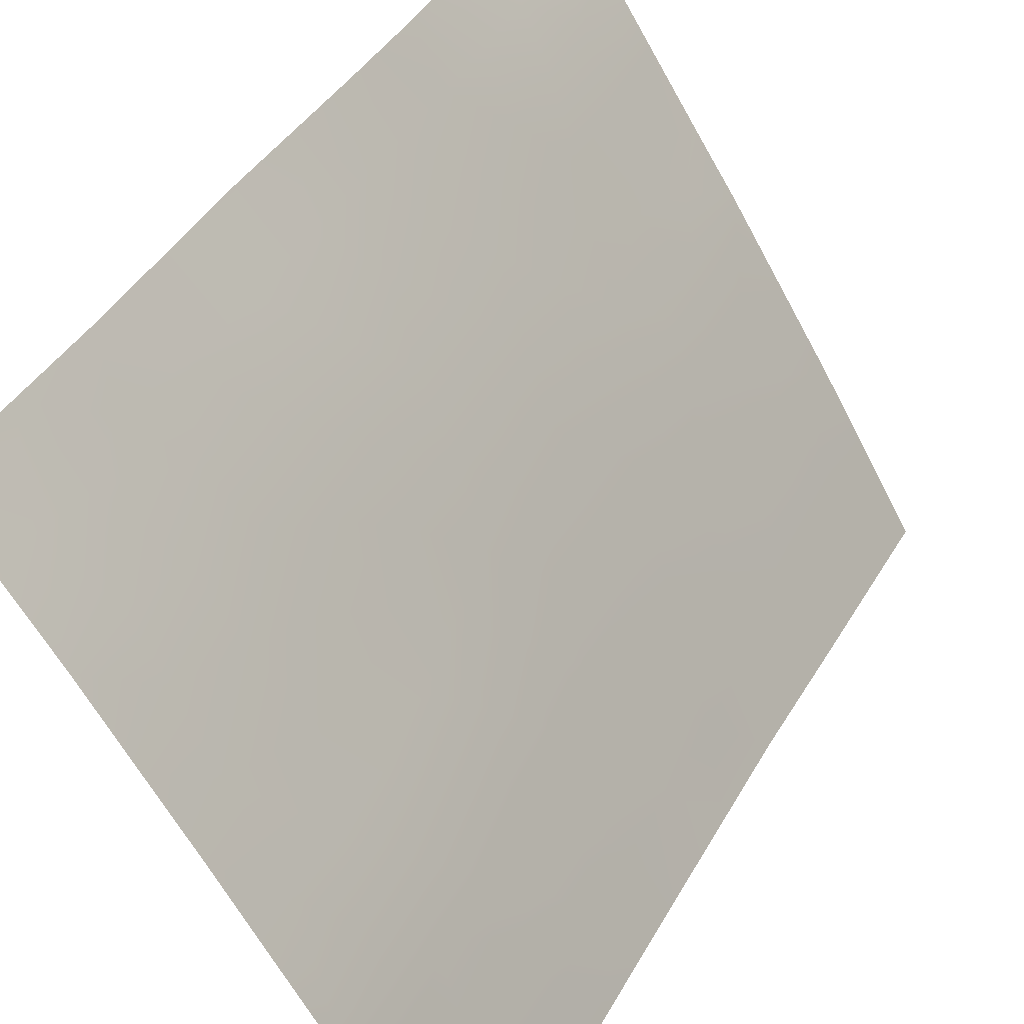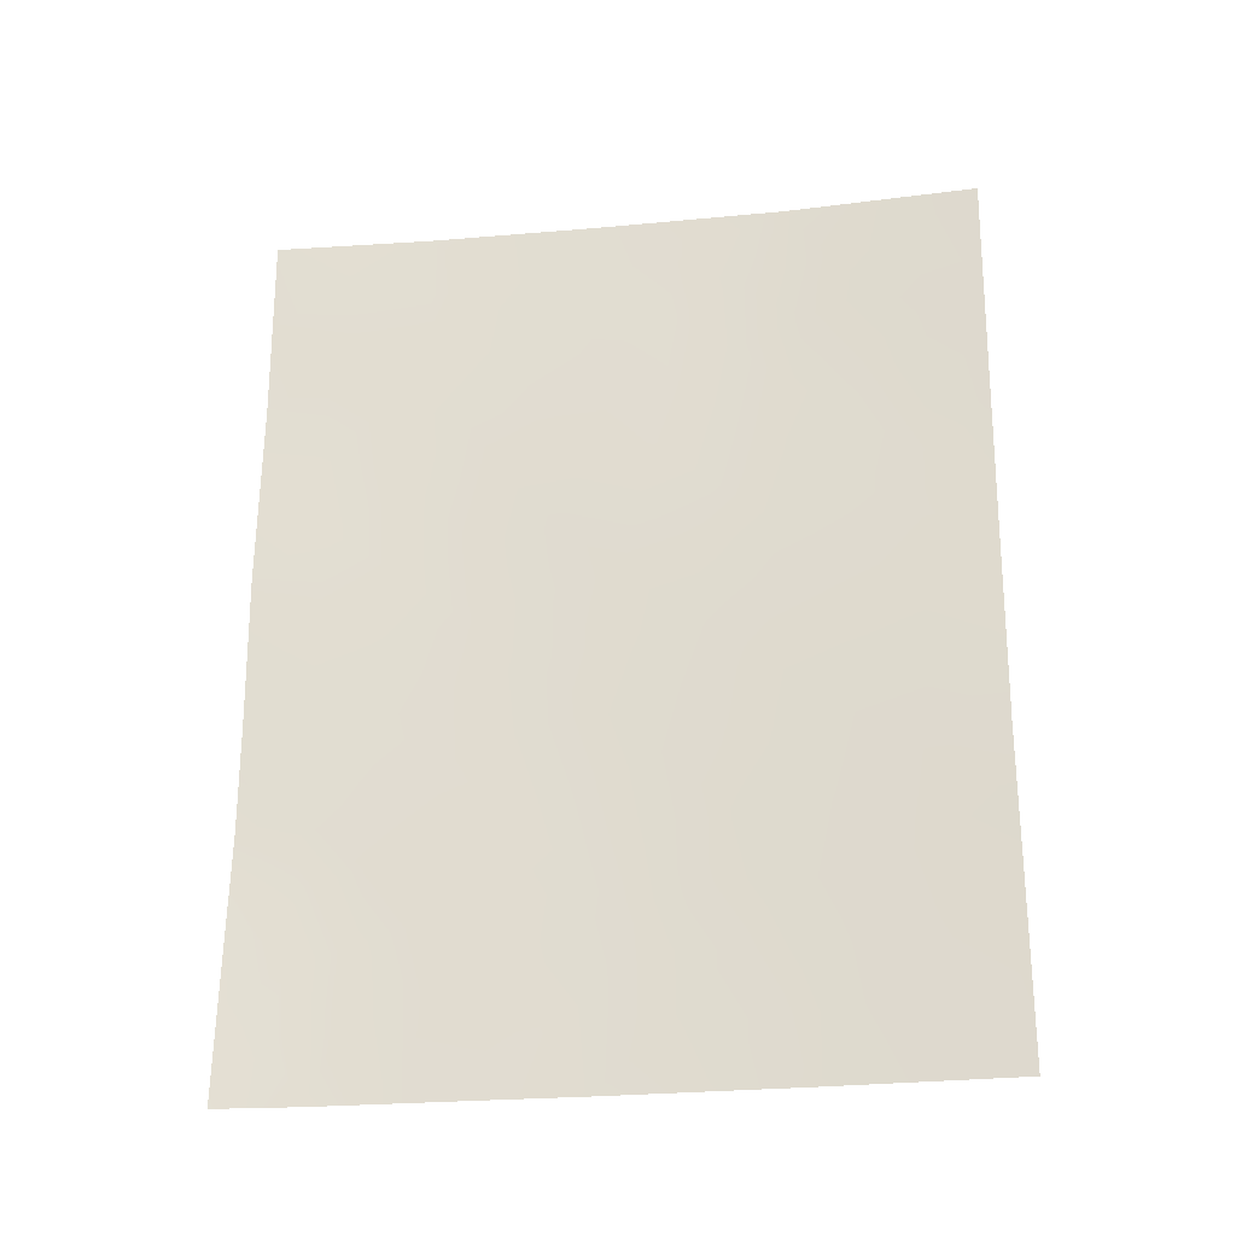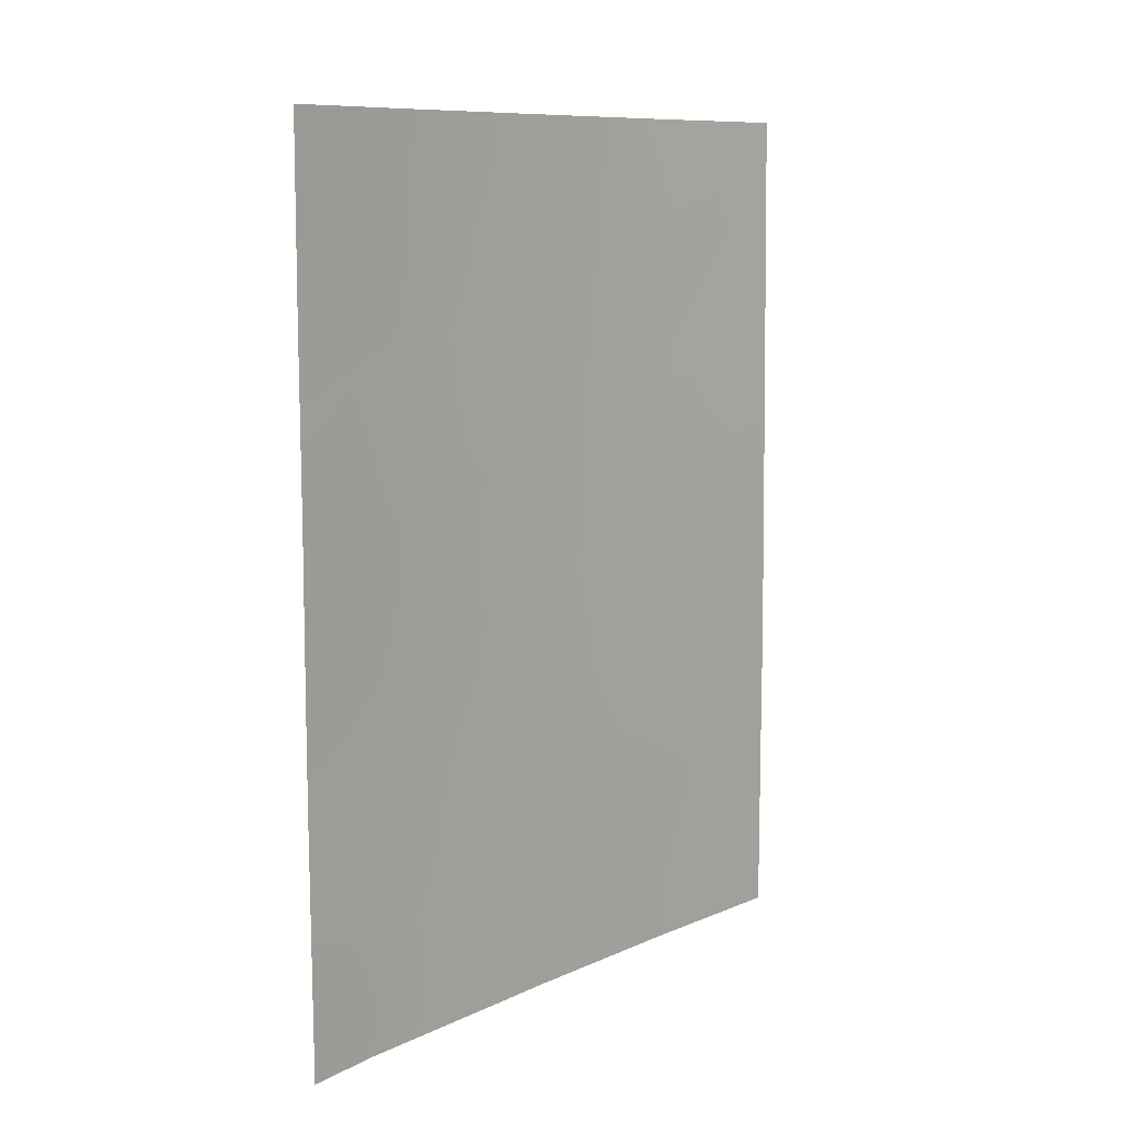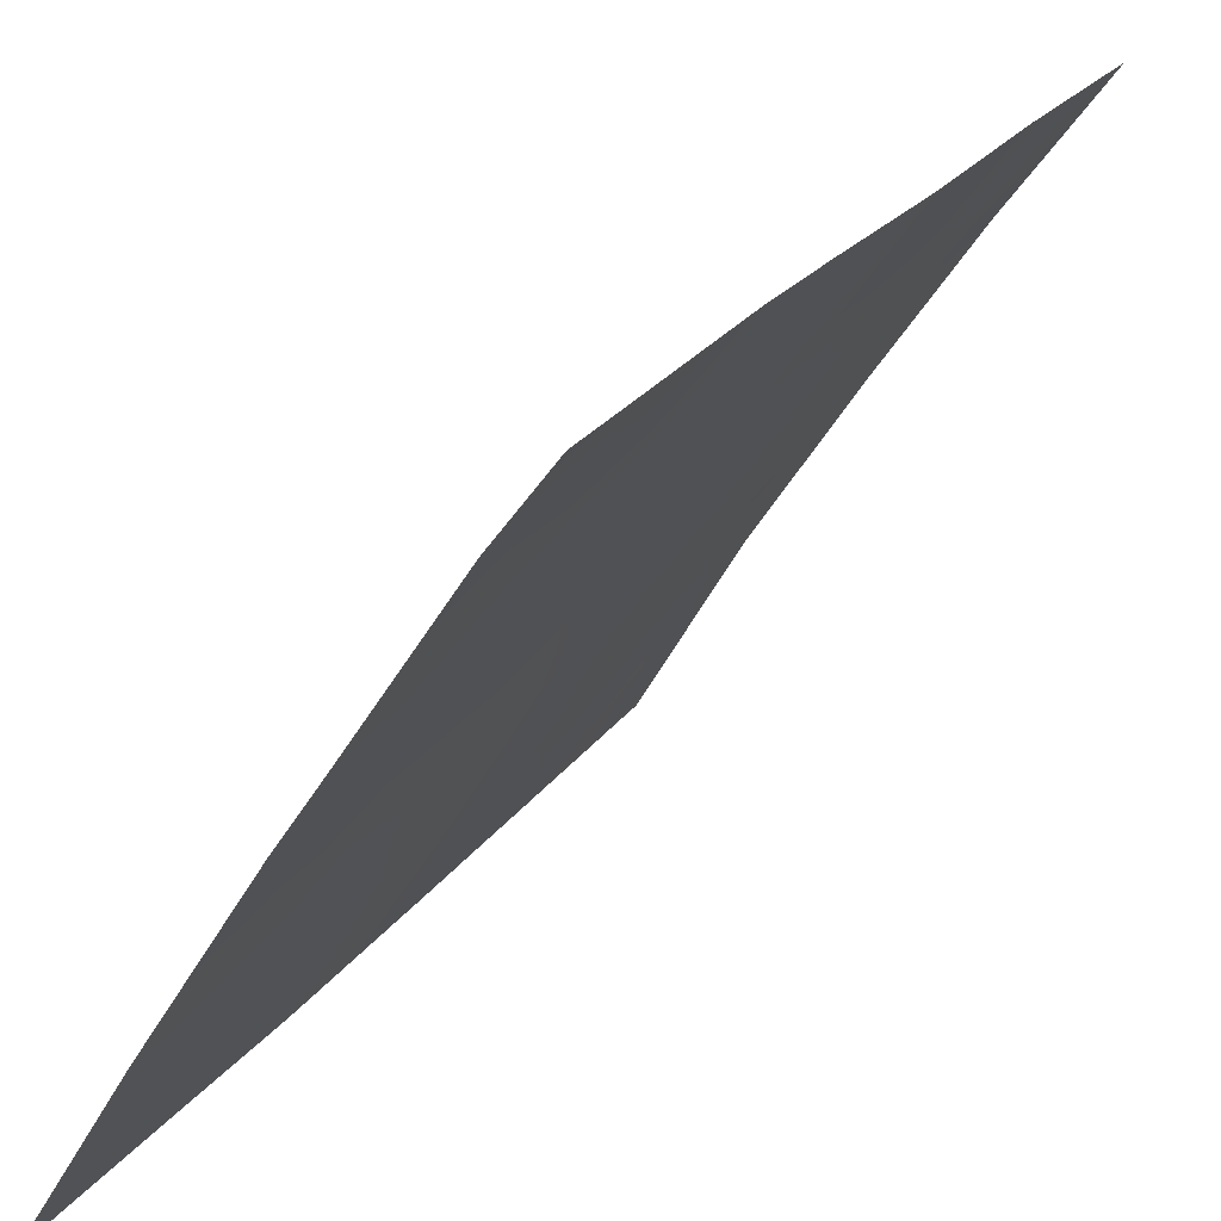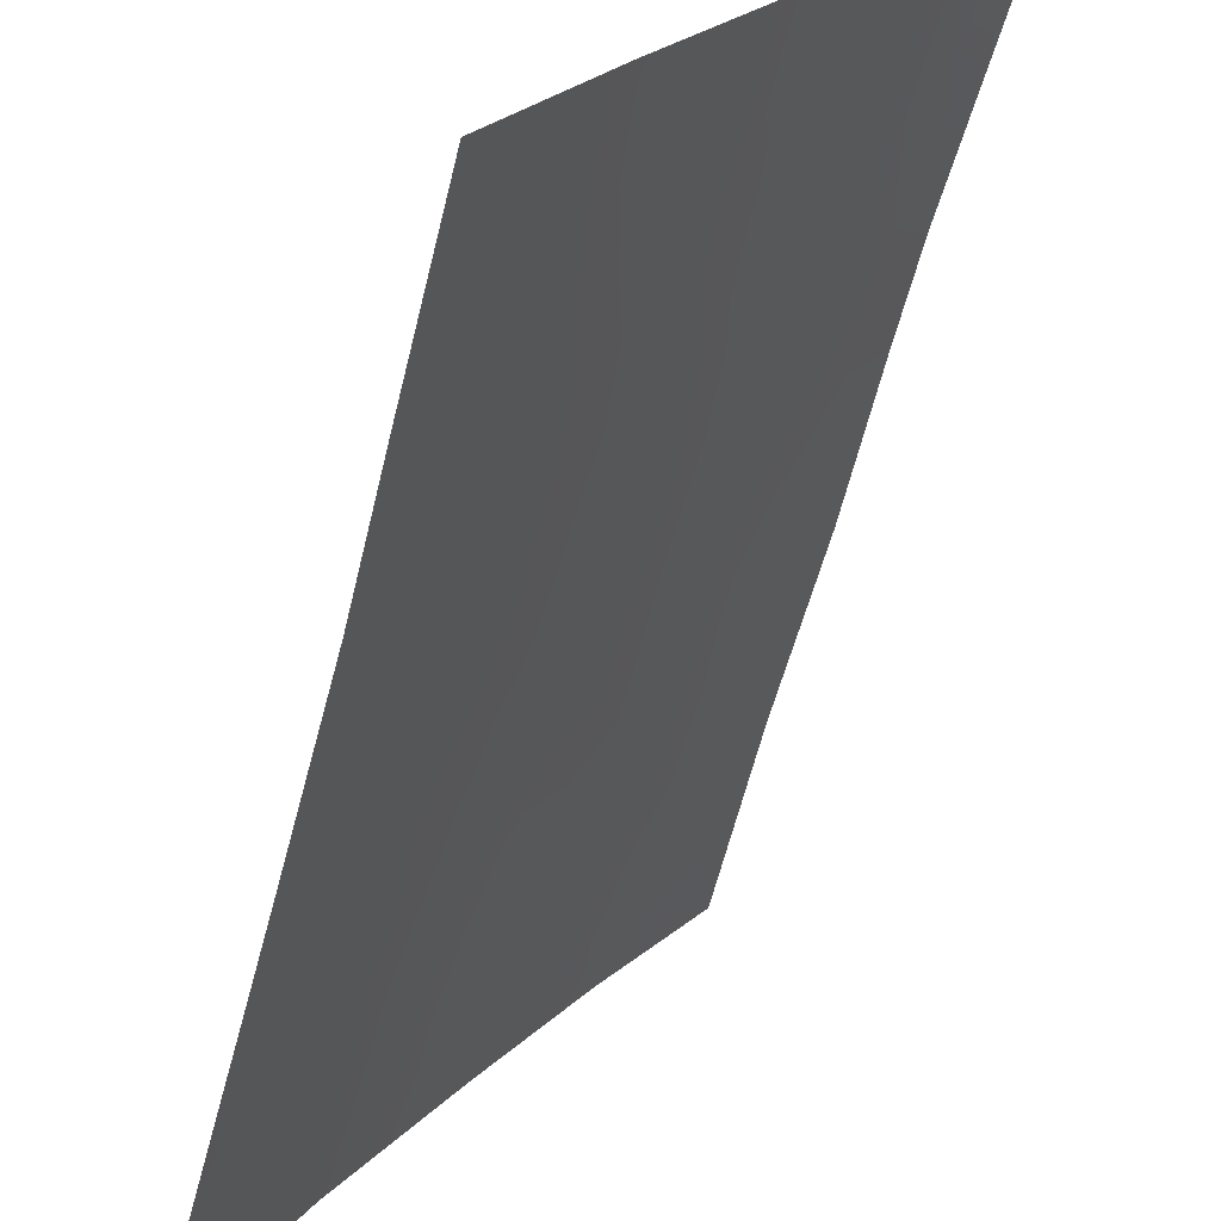
<metadata>
{"format":"obj","ext":"obj","renderer":"f3d","projection":"perspective","resolution":1024,"background":"white","views":[{"elev":41.8,"azim":28.1,"up":"+Y"},{"elev":-25.6,"azim":-48.0,"up":"+Z"},{"elev":9.7,"azim":-106.5,"up":"+Z"},{"elev":23.3,"azim":-153.3,"up":"+Y"},{"elev":-57.7,"azim":166.3,"up":"+Y"}]}
</metadata>
<code>
v 64.31 92 -40.38
v 64.25 92 -43.09
v 61.22 96.89 -43.54
v 61.06 97.1 -45.44
v 64.36 92 -38.16
v 64.19 92.29 -38
v 59.06 100 -43.07
v 60.26 98.35 -41.84
v 59.11 100 -40.55
v 59.76 99.07 -39.47
v 61.66 96.36 -38
v 63.06 94.23 -38
v 60.35 98.26 -38.9
v 64.36 92 -38
v 62.16 95.38 -44.93
v 60.96 97.16 -50
v 61.6 96.22 -48.78
v 60.1 98.54 -44.19
v 61.5 96.47 -41.65
v 63.12 93.79 -46.53
v 64.2 92 -45.73
v 61.53 96.31 -50
v 59.09 100 -46.54
v 60.37 98.25 -38
v 62.92 94.12 -50
v 64.21 92 -50
v 62.32 95.17 -43.06
v 59.09 100 -45.17
v 64.2 92 -47.56
v 59.09 100 -38
v 58.98 100 -50
v 59.67 99.1 -50
v 62.53 94.92 -41.13
v 61.03 97.25 -39.88
v 60 98.67 -48.09
v 62.46 94.88 -48.33
v 63.33 93.54 -42.33
v 60.89 97.31 -47.35
v 61.63 96.32 -40.06
v 60.04 98.61 -46.14
v 63.4 93.33 -48.41
v 61.91 95.76 -46.82
v 63.23 93.64 -44.31
v 63.5 93.37 -40.34
v 64.28 92 -41.39
v 62.13 95.55 -40.53
v 62.63 94.81 -40.12
v 62.18 95.51 -39.56
v 63.95 92.63 -39.77
v 63.61 93.21 -39.44
v 63.62 93.26 -38
v 63.32 93.72 -38.79
v 59.08 100 -44.12
v 59.58 99.29 -44.65
v 59.59 99.26 -43.6
v 64.21 92 -48.78
v 63.77 92.72 -48.05
v 63.74 92.78 -49.07
v 60.92 97.34 -41.76
v 60.75 97.6 -42.77
v 61.34 96.71 -42.58
v 60.84 97.55 -38.84
v 61.43 96.68 -38.73
v 60.45 98.09 -39.85
v 62.77 94.36 -47.47
v 62.47 94.85 -46.64
v 62.24 95.24 -47.54
v 62.23 95.22 -50
v 62.65 94.57 -49.16
v 61.98 95.61 -49.25
v 59.06 100 -47.47
v 59.49 99.37 -48.33
v 59.55 99.33 -47.33
v 64.33 92 -39.27
v 59.09 100 -41.81
v 59.63 99.22 -42.45
v 59.63 99.25 -41.24
v 60.07 98.63 -40.62
v 59.56 99.37 -40.13
v 63.21 93.65 -49.16
v 63.57 93.06 -50
v 61.21 96.94 -40.85
v 60.64 97.81 -40.84
v 61.89 95.85 -42.37
v 61.77 96.02 -43.32
v 62.63 94.61 -45.67
v 62.06 95.54 -45.88
v 63.69 92.85 -46.06
v 63.71 92.83 -44.96
v 63.19 93.69 -45.37
v 61.37 96.59 -47.11
v 61.51 96.4 -46.12
v 60.99 97.2 -46.44
v 62.24 95.28 -44
v 61.69 96.14 -44.24
v 62.36 95.29 -38
v 62.21 95.5 -38.64
v 63.13 94.02 -39.73
v 63.01 94.15 -40.74
v 63.78 92.79 -42.8
v 63.28 93.6 -43.29
v 63.74 92.81 -43.8
v 59.69 99.17 -38.61
v 59.1 100 -39.28
v 59.73 99.13 -38
v 59.41 99.47 -49.24
v 59.02 100 -48.8
v 59.89 98.79 -49.07
v 60.31 98.13 -50
v 60.59 97.82 -44.8
v 61.14 97 -44.49
v 60.65 97.73 -43.82
v 59.09 100 -45.86
v 59.56 99.31 -46.42
v 59.57 99.3 -45.58
v 61.69 96.21 -40.87
v 62.02 95.68 -41.44
v 62.42 95.05 -42.1
v 61.6 96.26 -45.17
v 64.2 92 -46.65
v 63.71 92.81 -47.05
v 60.02 98.63 -47.11
v 61.21 96.8 -49.21
v 60.17 98.47 -43.1
v 64.26 92 -42.41
v 63.88 92.7 -40.92
v 61.01 97.3 -38
v 62.97 94.05 -48.33
v 61.08 97.02 -48.22
v 61.72 96.05 -47.77
v 60.49 97.93 -46.79
v 60.49 97.92 -47.77
v 62.83 94.35 -42.73
v 62.91 94.26 -41.74
v 63.3 93.51 -47.59
v 63.41 93.47 -41.35
v 62.76 94.42 -43.69
v 60.07 98.58 -45.19
v 60.54 97.88 -45.79
v 64.22 92 -44.41
v 62.01 95.58 -48.32
v 62.71 94.5 -44.66
v 60.81 97.4 -49.17
v 63.9 92.76 -38.81
v 63.86 92.7 -41.94
v 60.46 97.95 -48.72
v 62.68 94.77 -39.11
f 45 1 126
f 46 47 48
f 51 12 52
f 53 54 55
f 56 57 58
f 5 14 6
f 59 60 61
f 13 64 62
f 65 66 67
f 68 69 70
f 71 72 73
f 144 50 49
f 75 76 77
f 77 78 79
f 80 81 58
f 82 83 59
f 84 61 85
f 66 86 87
f 88 89 90
f 91 92 93
f 94 85 95
f 98 47 99
f 100 101 102
f 30 103 105
f 108 72 106
f 109 146 108
f 110 111 112
f 113 114 115
f 82 116 39
f 117 84 118
f 119 95 111
f 120 88 121
f 73 122 114
f 112 60 124
f 145 100 125
f 55 124 76
f 11 127 63
f 80 128 69
f 78 83 64
f 91 129 130
f 131 122 132
f 133 134 118
f 57 121 135
f 136 99 134
f 133 137 101
f 46 116 117
f 115 138 54
f 138 139 110
f 89 140 102
f 97 63 48
f 141 17 70
f 131 93 139
f 87 119 92
f 90 142 86
f 137 94 142
f 130 141 67
f 135 65 128
f 143 123 129
f 136 145 126
f 39 46 48
f 46 33 47
f 48 47 147
f 44 49 50
f 49 1 74
f 6 51 144
f 52 12 147
f 7 53 55
f 53 28 54
f 55 54 18
f 26 56 58
f 56 29 57
f 58 57 41
f 19 59 61
f 59 8 60
f 61 60 3
f 13 10 64
f 62 64 34
f 36 65 67
f 65 20 66
f 67 66 42
f 22 68 70
f 68 25 69
f 70 69 36
f 23 71 73
f 71 107 72
f 73 72 35
f 6 144 74
f 74 5 6
f 9 75 77
f 75 7 76
f 77 76 8
f 9 77 79
f 77 8 78
f 79 78 10
f 41 80 58
f 80 25 81
f 58 81 26
f 19 82 59
f 82 34 83
f 59 83 8
f 27 84 85
f 84 19 61
f 85 61 3
f 42 66 87
f 66 20 86
f 87 86 15
f 20 88 90
f 88 21 89
f 90 89 43
f 38 91 93
f 91 42 92
f 93 92 4
f 15 94 95
f 94 27 85
f 95 85 3
f 12 96 97
f 96 11 97
f 44 98 99
f 99 47 33
f 2 100 102
f 100 37 101
f 102 101 43
f 13 103 10
f 30 104 103
f 104 9 79
f 103 104 10
f 13 24 103
f 105 103 24
f 31 106 107
f 106 31 32
f 32 108 106
f 108 35 72
f 106 72 107
f 32 109 108
f 109 16 143
f 108 146 35
f 18 110 112
f 110 4 111
f 112 111 3
f 28 113 115
f 113 23 114
f 115 114 40
f 34 82 39
f 82 19 116
f 33 117 118
f 117 19 84
f 118 84 27
f 4 119 111
f 119 15 95
f 111 95 3
f 29 120 121
f 120 21 88
f 121 88 20
f 23 73 114
f 73 35 122
f 114 122 40
f 16 22 123
f 17 123 22
f 18 112 124
f 112 3 60
f 124 60 8
f 125 45 145
f 126 1 49
f 126 49 44
f 7 55 76
f 55 18 124
f 76 124 8
f 127 24 62
f 13 62 24
f 25 80 69
f 80 41 128
f 69 128 36
f 10 78 64
f 78 8 83
f 64 83 34
f 42 91 130
f 91 38 129
f 130 129 17
f 38 131 132
f 131 40 122
f 132 122 35
f 27 133 118
f 133 37 134
f 118 134 33
f 41 57 135
f 57 29 121
f 135 121 20
f 37 136 134
f 136 44 99
f 134 99 33
f 2 125 100
f 100 145 37
f 37 133 101
f 133 27 137
f 101 137 43
f 33 46 117
f 46 39 116
f 117 116 19
f 28 115 54
f 115 40 138
f 54 138 18
f 18 138 110
f 138 40 139
f 110 139 4
f 43 89 102
f 89 21 140
f 102 140 2
f 147 97 48
f 97 11 63
f 48 63 39
f 36 141 70
f 40 131 139
f 131 38 93
f 139 93 4
f 42 87 92
f 87 15 119
f 92 119 4
f 20 90 86
f 90 43 142
f 86 142 15
f 43 137 142
f 137 27 94
f 142 94 15
f 42 130 67
f 130 17 141
f 67 141 36
f 41 135 128
f 135 20 65
f 128 65 36
f 143 129 146
f 132 35 146
f 143 16 123
f 129 123 17
f 44 136 126
f 136 37 145
f 50 52 98
f 144 51 52
f 126 145 45
f 44 50 98
f 50 144 52
f 98 52 147
f 109 143 146
f 38 132 129
f 146 129 132
f 63 62 34
f 144 49 74
f 147 12 97
f 104 79 10
f 70 17 22
f 63 127 62
f 98 147 47
f 39 63 34

</code>
